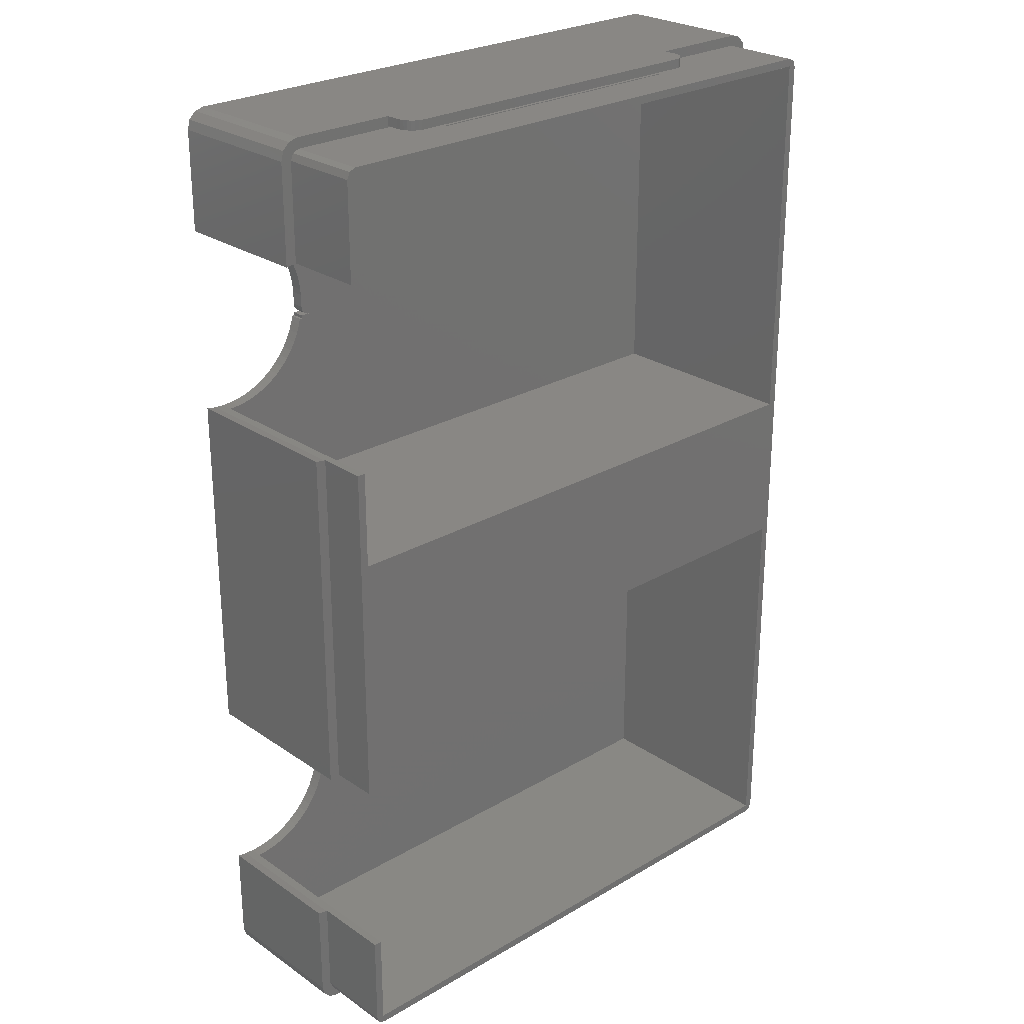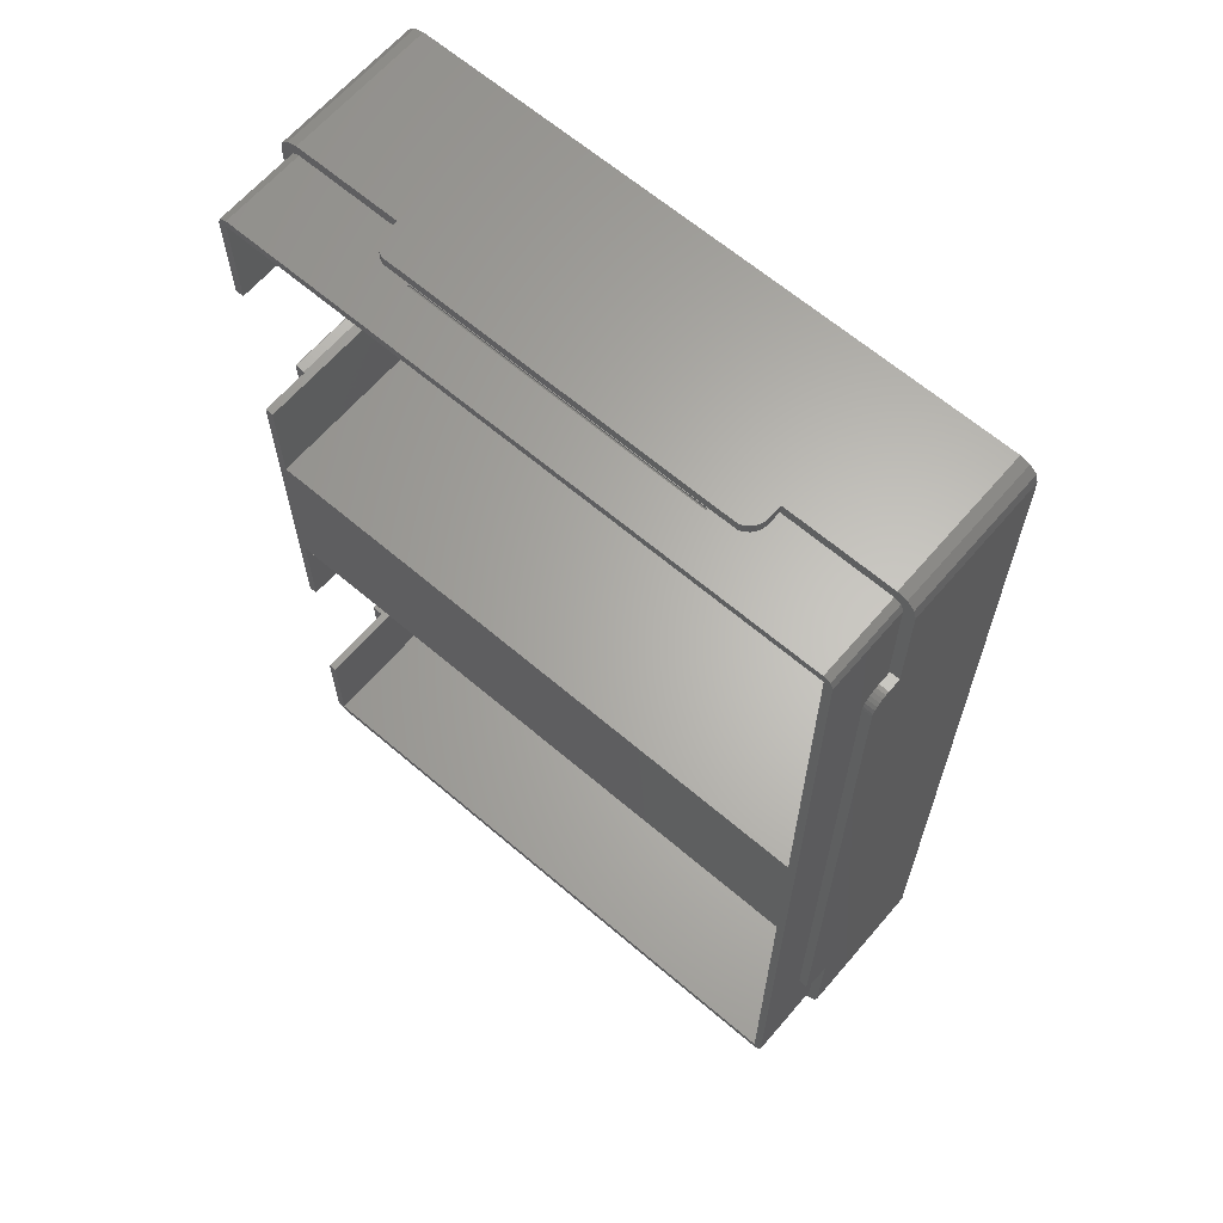
<metadata>
{"format":"stl","ext":"stl","renderer":"f3d","projection":"perspective","resolution":1024,"background":"white","views":[{"elev":25.9,"azim":-42.9,"up":"+Y"},{"elev":64.4,"azim":40.7,"up":"+Y"}]}
</metadata>
<code>
# stl→obj: 404 verts, 812 faces
v 72.75 2 28
v 26.25 2 28
v 72.75 1.7 28
v 77.02 0 28
v 77.02 1.7 28
v 26.25 1.7 28
v 22.08 0 28
v 22.08 1.7 28
v 26.25 151.3 28
v 72.75 151 28
v 72.75 151.3 28
v 26.25 151 28
v 22.08 153 28
v 77.02 151.5 28
v 77.02 153 28
v 22.08 151.5 28
v 97.5 131 28
v 99 22.08 28
v 99 131 28
v 97.5 22.08 28
v 1.53 104.6 28
v 1.7 48.44 28
v 1.7 104.6 28
v 1.53 48.43 28
v 0.07364 104.8 28
v 0.07364 48.21 28
v 0 104.8 28
v 0 48.19 28
v 2.139 2.139 23
v 1.7 3.2 35.8
v 1.7 3.2 23
v 2.139 2.139 35.8
v 95.8 151.3 35.8
v 72.75 151.3 28.3
v 3.2 151.3 35.8
v 95.8 151.3 23
v 26.25 151.3 28.3
v 3.2 151.3 23
v 3.2 1.7 35.8
v 3.2 1.7 23
v 96.86 2.139 35.8
v 97.3 3.2 23
v 97.3 3.2 35.8
v 96.86 2.139 23
v 97.3 149.8 23
v 97.3 149.8 35.8
v 96.86 150.9 23
v 96.86 150.9 35.8
v 95.8 1.7 23
v 95.8 1.7 35.8
v 26.25 1.7 28.3
v 21.65 1.7 27.87
v 21.13 1.7 27.59
v 20.68 1.7 27.22
v 20.31 1.7 26.77
v 20.03 1.7 26.25
v 19.86 1.7 25.69
v 19.8 1.7 25.1
v 19.8 1.7 23
v 72.75 1.7 28.3
v 77.45 1.7 27.87
v 77.97 1.7 27.59
v 78.42 1.7 27.22
v 78.79 1.7 26.77
v 79.07 1.7 26.25
v 79.24 1.7 25.69
v 79.3 1.7 25.1
v 79.3 1.7 23
v 1.7 134.4 23
v 1.7 149.8 35.8
v 1.7 149.8 23
v 1.7 134.4 35.8
v 1.7 18.56 35.8
v 1.7 18.56 23
v 1.7 104.6 35.8
v 1.7 48.44 35.8
v 2.139 150.9 35.8
v 2.139 150.9 23
v 1.53 18.57 23
v 19.8 0 23
v 3 0 23
v 1.5 0.4019 23
v 0.4019 1.5 23
v 0 3 23
v 0.07364 18.79 23
v 0 18.81 23
v 19.8 153 23
v 19.8 151.5 23
v 3 153 23
v 1.5 152.6 23
v 1.53 134.4 23
v 0.4019 151.5 23
v 0 150 23
v 0.07364 134.2 23
v 0 134.2 23
v 99 150 23
v 98.6 151.5 23
v 97.5 152.6 23
v 99 133.3 23
v 97.5 133.3 23
v 97.5 19.8 23
v 96 153 23
v 79.3 153 23
v 79.3 151.5 23
v 99 3 23
v 99 19.8 23
v 97.5 0.4019 23
v 98.6 1.5 23
v 96 0 23
v 79.3 0 23
v 78.42 0 27.22
v 77.97 0 27.59
v 19.86 0 25.69
v 20.03 0 26.25
v 20.31 0 26.77
v 19.8 0 25.1
v 79.3 0 25.1
v 78.79 0 26.77
v 79.07 0 26.25
v 77.45 0 27.87
v 20.68 0 27.22
v 21.13 0 27.59
v 3 0 0
v 96 0 0
v 21.65 0 27.87
v 79.24 0 25.69
v 79.07 151.5 26.25
v 79.24 153 25.69
v 79.07 153 26.25
v 79.24 151.5 25.69
v 21.13 151.5 27.59
v 21.65 151.5 27.87
v 19.8 151.5 25.1
v 20.68 151.5 27.22
v 79.3 151.5 25.1
v 20.31 151.5 26.77
v 77.97 151.5 27.59
v 20.03 151.5 26.25
v 77.45 151.5 27.87
v 19.86 151.5 25.69
v 78.42 151.5 27.22
v 78.79 151.5 26.77
v 20.68 153 27.22
v 21.13 153 27.59
v 20.03 153 26.25
v 19.86 153 25.69
v 78.79 153 26.77
v 78.42 153 27.22
v 79.3 153 25.1
v 77.45 153 27.87
v 77.97 153 27.59
v 21.65 153 27.87
v 19.8 153 25.1
v 20.31 153 26.77
v 0 3 0
v 0 18.81 0
v 0 134.2 0
v 0 150 0
v 0 48.19 0
v 0 104.8 0
v 97.5 20.03 26.25
v 99 20.31 26.77
v 97.5 20.31 26.77
v 99 20.03 26.25
v 99 133.2 25.69
v 97.5 133.1 26.25
v 99 133.1 26.25
v 97.5 133.2 25.69
v 97.5 19.86 25.69
v 99 19.86 25.69
v 97.5 132.4 27.22
v 99 132 27.59
v 99 132.4 27.22
v 97.5 132 27.59
v 97.5 21.65 27.87
v 99 21.13 27.59
v 99 21.65 27.87
v 97.5 21.13 27.59
v 99 132.8 26.77
v 97.5 132.8 26.77
v 97.5 133.3 25.1
v 99 133.3 25.1
v 99 20.68 27.22
v 97.5 20.68 27.22
v 99 131.4 27.87
v 97.5 131.4 27.87
v 99 19.8 25.1
v 97.5 19.8 25.1
v 18 30 0
v 17.57 30 2
v 18 30 2
v 17.57 30 0
v 17.98 34 0
v 18 34 2
v 17.98 34 2
v 18 34 0
v 18 31.99 0
v 18 31.99 2
v 18 30.49 2
v 18 30.49 0
v 19.49 30.49 0
v 19.49 30.49 2
v 18.67 30.74 0
v 18.93 30.6 2
v 18.67 30.74 2
v 18.93 30.6 0
v 19.21 30.52 2
v 19.21 30.52 0
v 18.11 31.42 0
v 18.03 31.7 2
v 18.03 31.7 0
v 18.11 31.42 2
v 18.44 30.93 0
v 18.25 31.16 2
v 18.25 31.16 0
v 18.44 30.93 2
v 7.354 19.15 0
v 5.926 18.79 2
v 7.354 19.15 2
v 5.926 18.79 0
v 17.93 34.97 0
v 17.71 36.43 2
v 17.71 36.43 0
v 17.93 34.97 2
v 17.35 37.85 2
v 17.35 37.85 0
v 4.47 48.43 0
v 5.926 48.21 2
v 4.47 48.43 2
v 5.926 48.21 0
v 10.07 46.73 0
v 11.33 45.97 2
v 10.07 46.73 2
v 11.33 45.97 0
v 7.354 47.85 0
v 8.74 47.36 2
v 7.354 47.85 2
v 8.74 47.36 0
v 15.47 41.83 0
v 14.6 43.02 2
v 14.6 43.02 0
v 15.47 41.83 2
v 16.86 39.24 0
v 16.23 40.57 2
v 16.23 40.57 0
v 16.86 39.24 2
v 0.07364 48.21 0
v 12.52 45.1 2
v 12.52 45.1 0
v 17.35 29.15 0
v 17.35 29.15 2
v 4.47 18.57 2
v 4.47 18.57 0
v 16.23 26.43 0
v 16.86 27.76 2
v 16.86 27.76 0
v 16.23 26.43 2
v 13.61 44.11 2
v 13.61 44.11 0
v 3 18.5 35.8
v 3 18.5 2
v 1.53 18.57 0
v 3 18.5 0
v 12.52 21.9 0
v 11.33 21.03 2
v 12.52 21.9 2
v 11.33 21.03 0
v 10.07 20.27 2
v 10.07 20.27 0
v 3 48.5 0
v 3 48.5 2
v 1.53 48.43 0
v 3 48.5 35.8
v 14.6 23.98 0
v 15.47 25.17 2
v 15.47 25.17 0
v 14.6 23.98 2
v 8.74 19.64 0
v 8.74 19.64 2
v 0.07364 18.79 0
v 13.61 22.89 0
v 13.61 22.89 2
v 18 116 0
v 17.57 116 2
v 18 116 2
v 17.57 116 0
v 17.98 120 0
v 18 120 2
v 17.98 120 2
v 18 120 0
v 18 118 0
v 18 118 2
v 18 116.5 2
v 18 116.5 0
v 19.49 116.5 0
v 19.49 116.5 2
v 18.67 116.7 0
v 18.93 116.6 2
v 18.67 116.7 2
v 18.93 116.6 0
v 19.21 116.5 2
v 19.21 116.5 0
v 18.11 117.4 0
v 18.03 117.7 2
v 18.03 117.7 0
v 18.11 117.4 2
v 18.44 116.9 0
v 18.25 117.2 2
v 18.25 117.2 0
v 18.44 116.9 2
v 7.354 105.1 0
v 5.926 104.8 2
v 7.354 105.1 2
v 5.926 104.8 0
v 17.93 121 0
v 17.71 122.4 2
v 17.71 122.4 0
v 17.93 121 2
v 17.35 123.9 2
v 17.35 123.9 0
v 4.47 134.4 0
v 5.926 134.2 2
v 4.47 134.4 2
v 5.926 134.2 0
v 10.07 132.7 0
v 11.33 132 2
v 10.07 132.7 2
v 11.33 132 0
v 7.354 133.9 0
v 8.74 133.4 2
v 7.354 133.9 2
v 8.74 133.4 0
v 15.47 127.8 0
v 14.6 129 2
v 14.6 129 0
v 15.47 127.8 2
v 16.86 125.2 0
v 16.23 126.6 2
v 16.23 126.6 0
v 16.86 125.2 2
v 0.07364 134.2 0
v 12.52 131.1 2
v 12.52 131.1 0
v 17.35 115.1 0
v 17.35 115.1 2
v 4.47 104.6 2
v 4.47 104.6 0
v 16.23 112.4 0
v 16.86 113.8 2
v 16.86 113.8 0
v 16.23 112.4 2
v 13.61 130.1 2
v 13.61 130.1 0
v 3 104.5 35.8
v 3 104.5 2
v 1.53 104.6 0
v 3 104.5 0
v 12.52 107.9 0
v 11.33 107 2
v 12.52 107.9 2
v 11.33 107 0
v 10.07 106.3 2
v 10.07 106.3 0
v 3 134.5 0
v 3 134.5 2
v 1.53 134.4 0
v 3 134.5 35.8
v 14.6 110 0
v 15.47 111.2 2
v 15.47 111.2 0
v 14.6 110 2
v 8.74 105.6 0
v 8.74 105.6 2
v 0.07364 104.8 0
v 13.61 108.9 0
v 13.61 108.9 2
v 96 3 2
v 96 64 35.8
v 96 64 2
v 96 3 35.8
v 3 64 2
v 3 3 2
v 3 3 35.8
v 3 64 35.8
v 96 89 2
v 96 150 35.8
v 96 150 2
v 96 89 35.8
v 3 150 2
v 3 89 2
v 3 89 35.8
v 3 150 35.8
v 99 3 0
v 98.6 1.5 0
v 1.5 0.4019 0
v 0.4019 1.5 0
v 98.6 151.5 0
v 99 150 0
v 97.5 152.6 0
v 96 153 0
v 97.5 0.4019 0
v 3 153 0
v 1.5 152.6 0
v 0.4019 151.5 0
f 1 2 3
f 3 4 5
f 6 3 2
f 3 6 4
f 7 6 8
f 6 7 4
f 9 10 11
f 10 9 12
f 13 14 15
f 14 13 16
f 17 18 19
f 18 17 20
f 21 22 23
f 21 24 22
f 25 24 21
f 25 26 24
f 27 26 25
f 26 27 28
f 29 30 31
f 30 29 32
f 33 34 35
f 36 34 33
f 11 36 9
f 34 36 11
f 37 35 34
f 38 37 9
f 37 38 35
f 38 9 36
f 29 39 32
f 39 29 40
f 41 42 43
f 42 41 44
f 43 45 46
f 45 43 42
f 47 33 48
f 33 47 36
f 49 41 50
f 41 49 44
f 39 51 50
f 39 8 51
f 39 52 8
f 39 53 52
f 39 54 53
f 39 55 54
f 39 56 55
f 40 56 39
f 56 40 57
f 57 40 58
f 58 40 59
f 60 50 51
f 5 60 3
f 60 5 50
f 61 50 5
f 62 50 61
f 63 50 62
f 64 50 63
f 65 50 64
f 49 65 66
f 49 66 67
f 49 67 68
f 65 49 50
f 51 8 6
f 69 70 71
f 70 69 72
f 31 73 74
f 73 31 30
f 22 75 23
f 75 22 76
f 71 77 78
f 77 71 70
f 38 77 35
f 77 38 78
f 46 47 48
f 47 46 45
f 60 1 3
f 2 51 6
f 51 1 60
f 1 51 2
f 9 37 12
f 12 34 10
f 34 12 37
f 34 11 10
f 74 79 31
f 40 80 59
f 40 81 80
f 82 40 29
f 83 29 31
f 40 82 81
f 84 31 79
f 83 31 84
f 84 79 85
f 84 85 86
f 29 83 82
f 87 38 88
f 89 38 87
f 90 38 89
f 38 90 78
f 71 91 69
f 92 78 90
f 78 92 71
f 71 92 93
f 71 93 91
f 91 93 94
f 94 93 95
f 45 96 97
f 47 97 98
f 96 45 99
f 99 45 100
f 100 45 101
f 42 101 45
f 97 47 45
f 36 98 102
f 98 36 47
f 103 36 102
f 104 36 103
f 88 36 104
f 36 88 38
f 101 105 106
f 107 105 101
f 105 107 108
f 101 42 107
f 44 107 42
f 49 107 44
f 107 49 109
f 110 49 68
f 49 110 109
f 62 111 63
f 111 62 112
f 113 56 57
f 56 113 114
f 114 55 56
f 55 114 115
f 80 58 59
f 58 80 116
f 117 68 67
f 68 117 110
f 118 65 64
f 65 118 119
f 61 112 62
f 112 61 120
f 115 54 55
f 54 115 121
f 116 57 58
f 57 116 113
f 54 122 53
f 122 54 121
f 123 80 81
f 80 123 110
f 124 110 123
f 110 124 109
f 122 7 125
f 7 80 4
f 7 122 116
f 110 4 80
f 116 122 121
f 117 4 110
f 116 121 115
f 112 4 117
f 116 115 114
f 4 112 120
f 116 114 113
f 112 117 111
f 7 116 80
f 111 117 118
f 118 117 119
f 119 117 126
f 126 67 66
f 67 126 117
f 119 66 65
f 66 119 126
f 111 64 63
f 64 111 118
f 5 120 61
f 120 5 4
f 53 125 52
f 125 53 122
f 52 7 8
f 7 52 125
f 127 128 129
f 128 127 130
f 131 16 132
f 16 88 14
f 16 131 133
f 104 14 88
f 133 131 134
f 135 14 104
f 133 134 136
f 137 14 135
f 133 136 138
f 14 137 139
f 133 138 140
f 137 135 141
f 16 133 88
f 141 135 142
f 142 135 127
f 127 135 130
f 143 131 144
f 131 143 134
f 140 145 146
f 145 140 138
f 141 147 148
f 147 141 142
f 142 129 147
f 129 142 127
f 130 149 128
f 149 130 135
f 150 137 151
f 137 150 139
f 152 16 13
f 16 152 132
f 144 132 152
f 132 144 131
f 88 153 87
f 153 88 133
f 135 103 149
f 103 135 104
f 151 141 148
f 141 151 137
f 138 154 145
f 154 138 136
f 133 146 153
f 146 133 140
f 15 139 150
f 139 15 14
f 136 143 154
f 143 136 134
f 155 86 156
f 86 155 84
f 157 93 158
f 93 157 95
f 159 27 160
f 27 159 28
f 161 162 163
f 162 161 164
f 165 166 167
f 166 165 168
f 169 164 161
f 164 169 170
f 171 172 173
f 172 171 174
f 175 176 177
f 176 175 178
f 179 171 173
f 171 179 180
f 99 181 182
f 181 99 100
f 163 183 184
f 183 163 162
f 178 183 176
f 183 178 184
f 174 185 172
f 185 174 186
f 20 177 18
f 177 20 175
f 101 187 188
f 187 101 106
f 167 180 179
f 180 167 166
f 182 168 165
f 168 182 181
f 188 170 169
f 170 188 187
f 186 19 185
f 19 186 17
f 17 181 100
f 181 17 168
f 168 17 166
f 166 17 180
f 180 17 171
f 171 17 174
f 174 17 186
f 100 20 17
f 101 20 100
f 188 20 101
f 178 20 188
f 20 178 175
f 178 188 184
f 184 188 163
f 163 188 161
f 161 188 169
f 189 190 191
f 190 189 192
f 193 194 195
f 194 193 196
f 197 194 196
f 194 197 198
f 189 199 200
f 199 189 191
f 201 199 202
f 199 201 200
f 201 202 201
f 202 201 202
f 203 204 205
f 204 203 206
f 206 207 204
f 207 206 208
f 209 210 211
f 210 209 212
f 213 214 215
f 214 213 216
f 213 205 216
f 205 213 203
f 208 202 207
f 202 208 201
f 215 212 209
f 212 215 214
f 211 198 197
f 198 211 210
f 217 218 219
f 218 217 220
f 221 222 223
f 222 221 224
f 193 224 221
f 224 193 195
f 223 225 226
f 225 223 222
f 227 228 229
f 228 227 230
f 231 232 233
f 232 231 234
f 235 236 237
f 236 235 238
f 239 240 241
f 240 239 242
f 243 244 245
f 244 243 246
f 159 26 28
f 26 159 247
f 226 246 243
f 246 226 225
f 234 248 232
f 248 234 249
f 250 190 192
f 190 250 251
f 220 252 218
f 252 220 253
f 254 255 256
f 255 254 257
f 249 258 248
f 258 249 259
f 260 74 73
f 261 74 260
f 261 79 74
f 262 261 263
f 261 262 79
f 264 265 266
f 265 264 267
f 267 268 265
f 268 267 269
f 241 258 259
f 258 241 240
f 270 229 271
f 229 270 227
f 256 251 250
f 251 256 255
f 24 271 22
f 272 271 24
f 271 272 270
f 22 273 76
f 273 22 271
f 274 275 276
f 275 274 277
f 278 219 279
f 219 278 217
f 262 85 79
f 85 262 280
f 276 257 254
f 257 276 275
f 245 242 239
f 242 245 244
f 281 277 274
f 277 281 282
f 281 266 282
f 266 281 264
f 269 279 268
f 279 269 278
f 230 237 228
f 237 230 235
f 238 233 236
f 233 238 231
f 280 86 85
f 86 280 156
f 247 24 26
f 24 247 272
f 253 261 252
f 261 253 263
f 283 284 285
f 284 283 286
f 287 288 289
f 288 287 290
f 291 288 290
f 288 291 292
f 283 293 294
f 293 283 285
f 295 293 296
f 293 295 294
f 295 296 295
f 296 295 296
f 297 298 299
f 298 297 300
f 300 301 298
f 301 300 302
f 303 304 305
f 304 303 306
f 307 308 309
f 308 307 310
f 307 299 310
f 299 307 297
f 302 296 301
f 296 302 295
f 309 306 303
f 306 309 308
f 305 292 291
f 292 305 304
f 311 312 313
f 312 311 314
f 315 316 317
f 316 315 318
f 287 318 315
f 318 287 289
f 317 319 320
f 319 317 316
f 321 322 323
f 322 321 324
f 325 326 327
f 326 325 328
f 329 330 331
f 330 329 332
f 333 334 335
f 334 333 336
f 337 338 339
f 338 337 340
f 157 94 95
f 94 157 341
f 320 340 337
f 340 320 319
f 328 342 326
f 342 328 343
f 344 284 286
f 284 344 345
f 314 346 312
f 346 314 347
f 348 349 350
f 349 348 351
f 343 352 342
f 352 343 353
f 354 23 75
f 355 23 354
f 355 21 23
f 356 355 357
f 355 356 21
f 358 359 360
f 359 358 361
f 361 362 359
f 362 361 363
f 335 352 353
f 352 335 334
f 364 323 365
f 323 364 321
f 350 345 344
f 345 350 349
f 91 365 69
f 366 365 91
f 365 366 364
f 69 367 72
f 367 69 365
f 368 369 370
f 369 368 371
f 372 313 373
f 313 372 311
f 356 25 21
f 25 356 374
f 370 351 348
f 351 370 369
f 339 336 333
f 336 339 338
f 375 371 368
f 371 375 376
f 375 360 376
f 360 375 358
f 363 373 362
f 373 363 372
f 324 331 322
f 331 324 329
f 332 327 330
f 327 332 325
f 374 27 25
f 27 374 160
f 341 91 94
f 91 341 366
f 347 355 346
f 355 347 357
f 377 378 379
f 378 377 380
f 379 202 377
f 222 202 379
f 224 202 222
f 198 202 194
f 202 198 207
f 207 198 204
f 205 198 216
f 216 198 214
f 214 198 212
f 204 198 205
f 194 224 195
f 194 202 224
f 379 225 222
f 379 246 225
f 379 244 246
f 379 242 244
f 379 240 242
f 379 258 240
f 381 258 379
f 258 381 248
f 248 381 232
f 232 381 233
f 233 381 236
f 236 381 237
f 237 381 228
f 228 381 229
f 229 381 271
f 202 377 202
f 191 202 199
f 251 202 191
f 251 191 190
f 202 251 255
f 257 202 255
f 275 202 257
f 202 275 377
f 277 377 275
f 282 377 277
f 382 282 266
f 382 266 265
f 382 265 268
f 382 268 279
f 382 279 219
f 382 219 218
f 382 218 252
f 382 252 261
f 282 382 377
f 212 198 210
f 383 261 260
f 261 383 382
f 273 381 384
f 381 273 271
f 381 378 384
f 378 381 379
f 377 383 380
f 383 377 382
f 385 386 387
f 386 385 388
f 387 296 385
f 316 296 387
f 318 296 316
f 292 296 288
f 296 292 301
f 301 292 298
f 299 292 310
f 310 292 308
f 308 292 306
f 298 292 299
f 288 318 289
f 288 296 318
f 387 319 316
f 387 340 319
f 387 338 340
f 387 336 338
f 387 334 336
f 387 352 334
f 389 352 387
f 352 389 342
f 342 389 326
f 326 389 327
f 327 389 330
f 330 389 331
f 331 389 322
f 322 389 323
f 323 389 365
f 296 385 296
f 285 296 293
f 345 296 285
f 345 285 284
f 296 345 349
f 351 296 349
f 369 296 351
f 296 369 385
f 371 385 369
f 376 385 371
f 390 376 360
f 390 360 359
f 390 359 362
f 390 362 373
f 390 373 313
f 390 313 312
f 390 312 346
f 390 346 355
f 376 390 385
f 306 292 304
f 391 355 354
f 355 391 390
f 367 389 392
f 389 367 365
f 389 386 392
f 386 389 387
f 385 391 388
f 391 385 390
f 108 393 105
f 393 108 394
f 395 83 396
f 83 395 82
f 96 397 97
f 397 96 398
f 396 84 155
f 84 396 83
f 399 102 98
f 102 399 400
f 124 107 109
f 107 124 401
f 221 196 193
f 196 221 283
f 223 283 221
f 226 283 223
f 243 283 226
f 283 344 286
f 350 283 243
f 283 350 344
f 245 350 243
f 245 348 350
f 239 348 245
f 239 370 348
f 241 370 239
f 241 368 370
f 259 368 241
f 259 375 368
f 249 375 259
f 249 358 375
f 234 358 249
f 234 361 358
f 231 361 234
f 231 363 361
f 238 363 231
f 238 372 363
f 235 372 238
f 235 311 372
f 230 311 235
f 230 314 311
f 227 314 230
f 227 347 314
f 270 347 227
f 270 357 347
f 272 357 270
f 272 356 357
f 247 356 272
f 247 374 356
f 159 374 247
f 374 159 160
f 197 201 208
f 197 208 206
f 197 206 203
f 197 203 213
f 197 213 215
f 197 215 209
f 197 209 211
f 201 197 196
f 201 196 295
f 283 295 196
f 295 283 294
f 124 393 394
f 393 295 398
f 124 394 401
f 295 398 295
f 393 124 201
f 398 400 397
f 201 124 201
f 276 201 124
f 250 201 256
f 189 250 192
f 201 250 189
f 201 254 256
f 201 276 254
f 124 274 276
f 123 274 124
f 274 123 281
f 281 123 264
f 264 123 267
f 267 123 269
f 269 123 278
f 278 123 217
f 217 123 220
f 155 220 123
f 220 155 253
f 253 155 263
f 155 123 395
f 155 395 396
f 263 155 262
f 262 155 280
f 280 155 156
f 393 201 295
f 397 400 399
f 398 295 400
f 291 295 302
f 291 302 300
f 291 300 297
f 291 297 307
f 291 307 309
f 291 309 303
f 291 303 305
f 295 291 290
f 295 290 315
f 315 290 287
f 295 315 317
f 295 317 400
f 320 400 317
f 337 400 320
f 339 400 337
f 333 400 339
f 335 400 333
f 402 335 353
f 402 353 343
f 402 343 328
f 402 328 325
f 402 325 332
f 402 332 329
f 402 329 324
f 158 324 321
f 158 321 364
f 335 402 400
f 158 364 366
f 324 158 402
f 402 158 403
f 158 366 341
f 158 341 157
f 403 158 404
f 201 189 200
f 107 394 108
f 394 107 401
f 158 92 404
f 92 158 93
f 19 182 165
f 99 398 96
f 19 165 167
f 19 167 179
f 19 179 173
f 19 173 172
f 19 172 185
f 182 19 99
f 18 99 19
f 106 99 18
f 176 18 177
f 18 176 187
f 187 176 183
f 187 183 162
f 187 162 164
f 187 164 170
f 18 187 106
f 99 106 398
f 393 106 105
f 106 393 398
f 404 90 403
f 90 404 92
f 402 90 89
f 90 402 403
f 400 103 102
f 103 400 87
f 402 87 400
f 87 402 89
f 151 15 150
f 15 103 13
f 15 151 149
f 87 13 103
f 149 151 148
f 153 13 87
f 149 148 147
f 144 13 153
f 149 147 129
f 13 144 152
f 149 129 128
f 144 153 143
f 15 149 103
f 143 153 154
f 154 153 145
f 145 153 146
f 395 81 82
f 81 395 123
f 97 399 98
f 399 97 397
f 30 383 260
f 30 260 73
f 383 30 32
f 75 391 354
f 391 75 384
f 76 384 75
f 384 76 273
f 391 378 388
f 378 391 384
f 386 46 48
f 46 388 43
f 46 386 388
f 33 386 48
f 35 386 33
f 35 392 386
f 77 392 35
f 70 392 77
f 392 70 367
f 367 70 72
f 378 43 388
f 380 43 378
f 43 380 41
f 380 50 41
f 380 39 50
f 383 39 380
f 39 383 32

</code>
